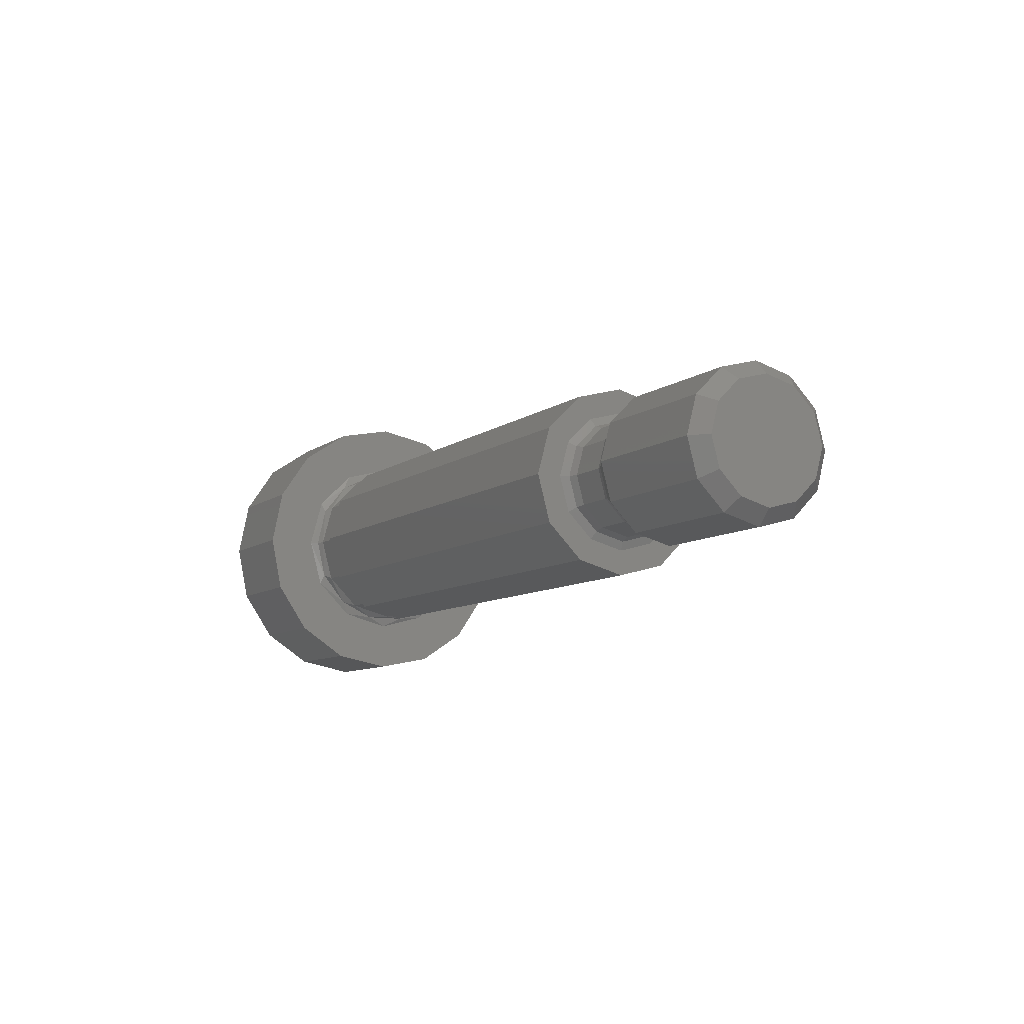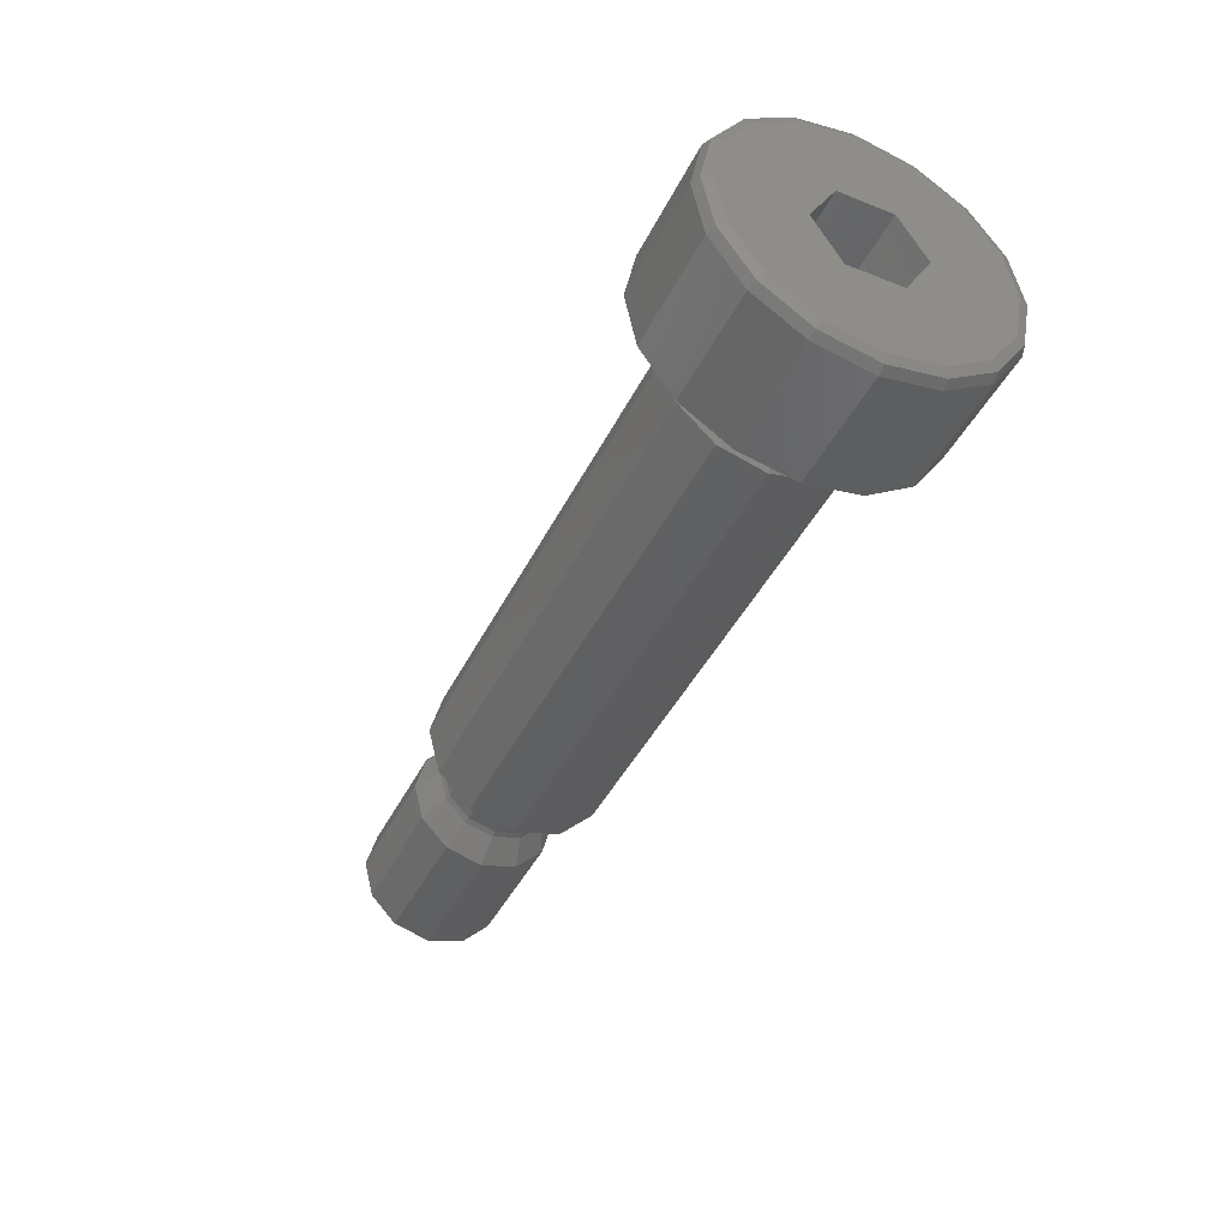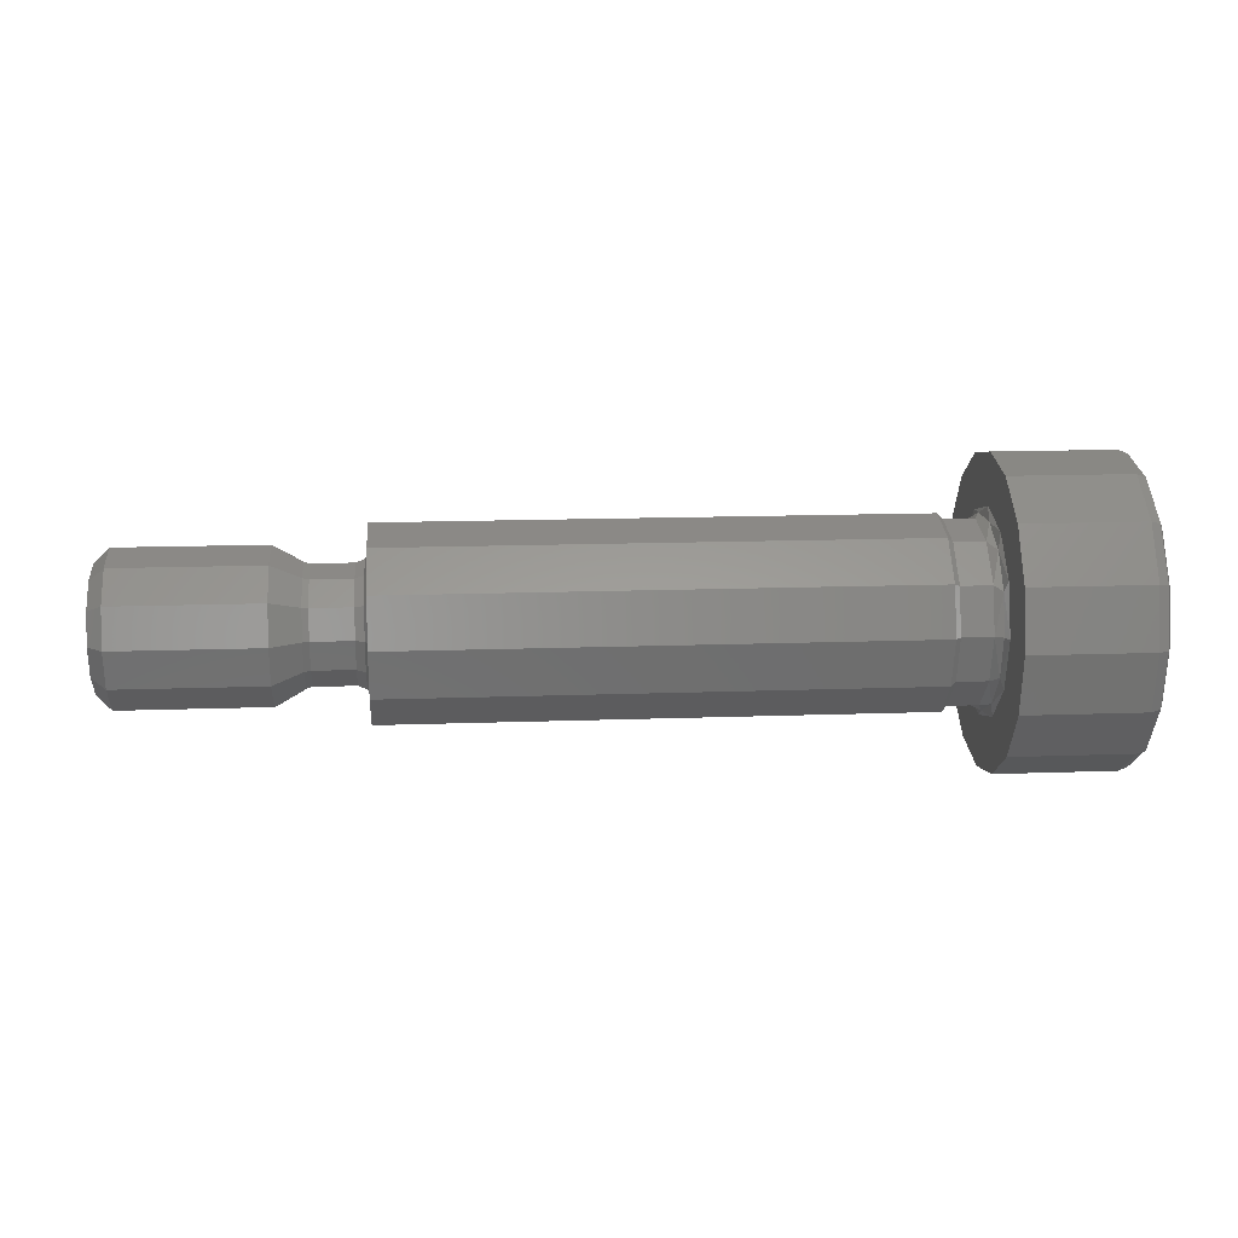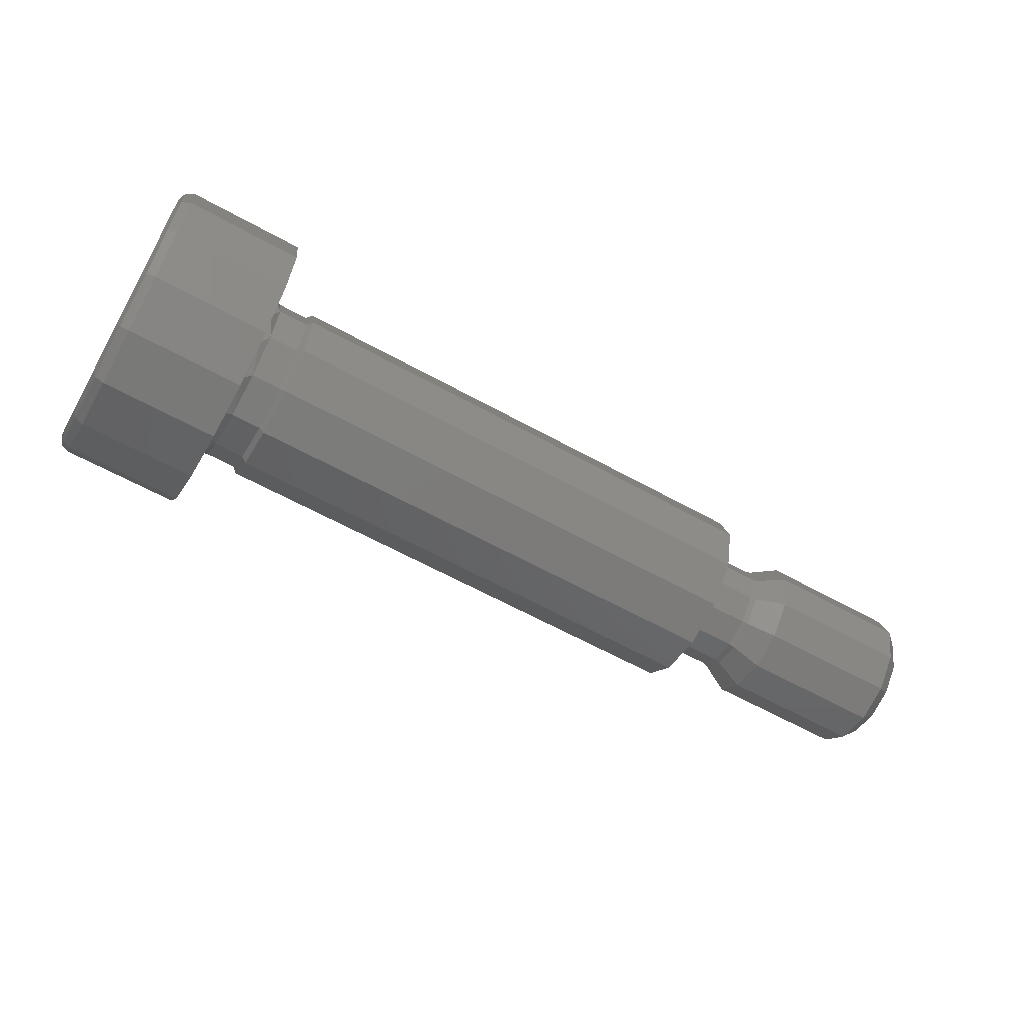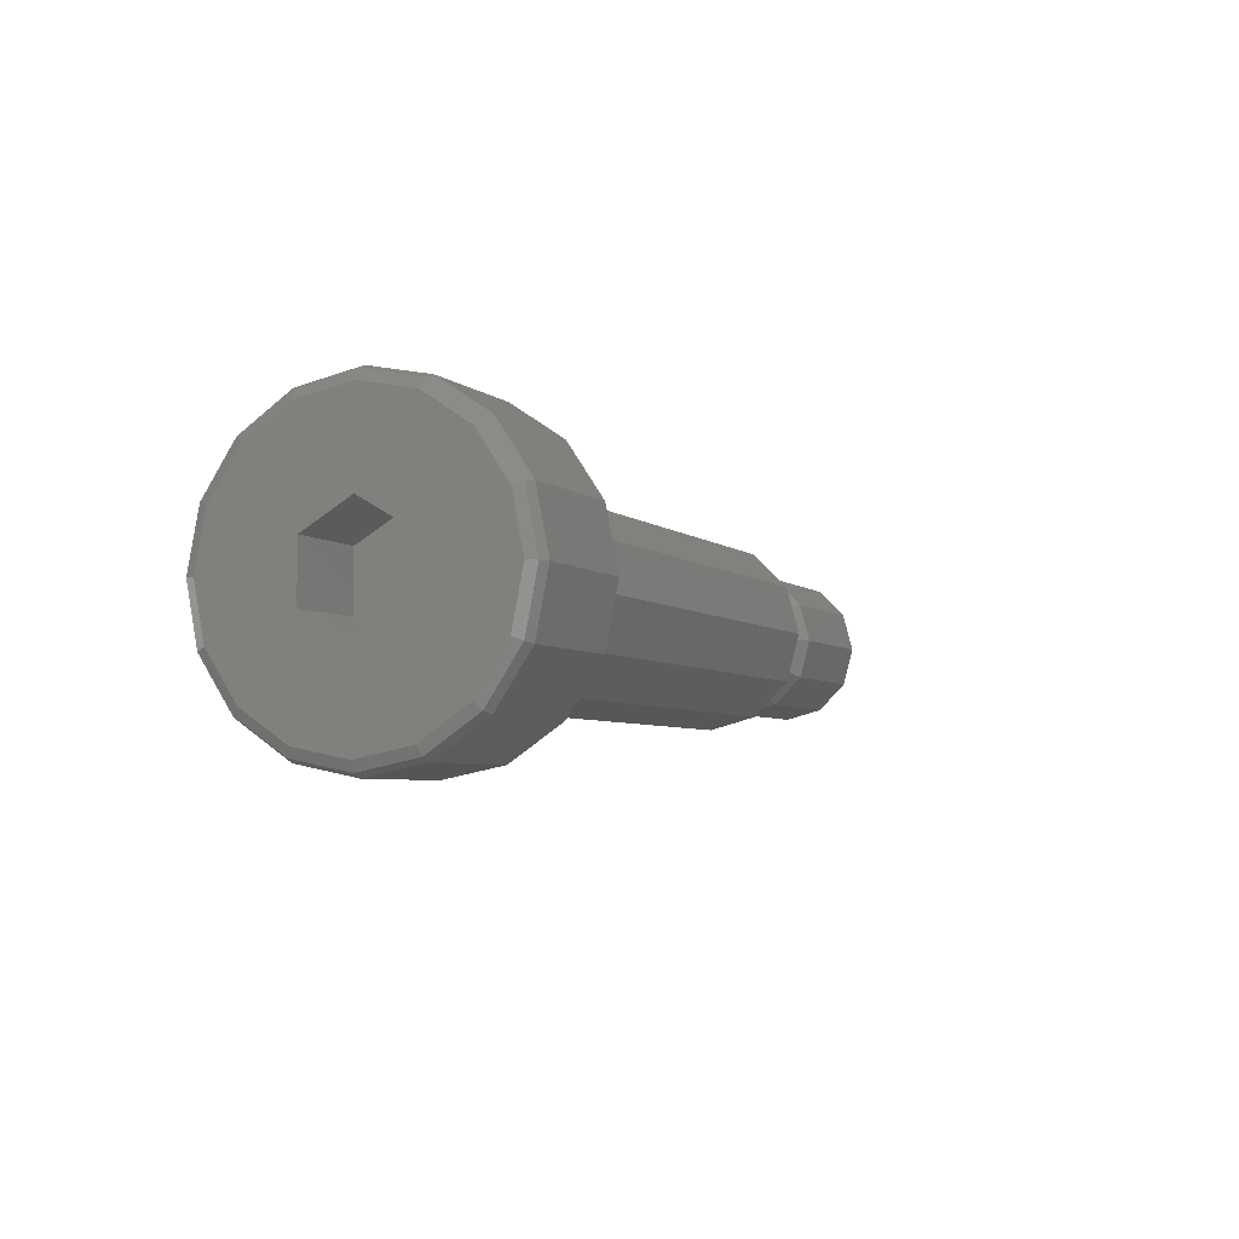
<metadata>
{"format":"stl","ext":"stl","renderer":"f3d","projection":"perspective","resolution":1024,"background":"white","views":[{"elev":-8.8,"azim":61.4,"up":"+Y"},{"elev":-43.4,"azim":-115.1,"up":"+Z"},{"elev":14.8,"azim":175.5,"up":"+Y"},{"elev":-61.6,"azim":-29.4,"up":"+Z"},{"elev":-4.9,"azim":-66.0,"up":"+Y"}]}
</metadata>
<code>
# stl→obj: 246 verts, 488 faces
v -2.8 -1.443 -2.5
v -2.8 -2.887 -2.962e-10
v -2.8 -1.443 2.5
v -2.8 2.887 2.962e-10
v -2.8 1.443 -2.5
v -2.8 1.443 2.5
v -7 1.443 2.5
v -7 2.887 0
v -7 1.443 -2.5
v -7 -1.443 -2.5
v -7 -2.887 0
v -7 -1.443 2.5
v 43 2.771 1.6
v 43 2.771 -1.6
v 43 3.2 1.959e-16
v 43 -3.2 -5.878e-16
v 43 -2.771 -1.6
v 43 -2.771 1.6
v 43 -1.6 -2.771
v 43 -1.6 2.771
v 43 3.919e-16 -3.2
v 43 0 3.2
v 43 1.6 -2.771
v 43 1.6 2.771
v 42.2 6.126e-15 4
v 42.2 -2 3.464
v 42.2 -3.464 2
v 42.2 -4 -2.449e-16
v 42.2 -3.464 -2
v 42.2 -2 -3.464
v 42.2 0 -4
v 42.2 2 -3.464
v 42.2 3.464 -2
v 42.2 4 2.449e-16
v 42.2 3.464 2
v 42.2 2 3.464
v 34.6 0 -4
v 34.6 2 -3.464
v 34.6 3.464 -2
v 34.6 4 -2.449e-16
v 34.6 3.464 2
v 34.6 2 3.464
v 34.6 4.898e-16 4
v 34.6 -2 3.464
v 34.6 -3.464 2
v 34.6 -4 7.348e-16
v 34.6 -3.464 -2
v 34.6 -2 -3.464
v 33.1 0 -3.136
v 33.1 -1.568 -2.716
v 33.1 -2.716 -1.568
v 33.1 -3.136 -4.994e-15
v 33.1 -2.716 1.568
v 33.1 -1.568 2.716
v 33.1 -1.009e-15 3.136
v 33.1 1.568 2.716
v 33.1 2.716 1.568
v 33.1 3.136 -4.37e-15
v 33.1 2.716 -1.568
v 33.1 1.568 -2.716
v 32.78 -3.05 -1.868e-16
v 32.78 -2.641 1.525
v 32.78 -1.525 2.641
v 32.78 -9.81e-16 3.05
v 32.78 -2.641 -1.525
v 32.78 -1.525 -2.641
v 32.78 0 -3.05
v 32.78 3.05 4.905e-16
v 32.78 2.641 -1.525
v 32.78 1.525 -2.641
v 32.78 2.641 1.525
v 32.78 1.525 2.641
v 30.64 0 -3.05
v 30.64 1.525 -2.641
v 30.64 2.641 -1.525
v 30.64 3.05 -8.64e-16
v 30.64 2.641 1.525
v 30.64 1.525 2.641
v 30.64 -9.81e-16 3.05
v 30.64 -1.525 2.641
v 30.64 -2.641 1.525
v 30.64 -3.05 5.603e-16
v 30.64 -2.641 -1.525
v 30.64 -1.525 -2.641
v 30 2.374e-15 -3.69
v 30.19 0 -3.237
v 30 -1.845 -3.196
v 30.19 -1.619 -2.804
v 30 -1.845 3.196
v 30.19 -1.619 2.804
v 30 -1.187e-15 3.69
v 30.19 -1.041e-15 3.237
v 30 -3.196 1.845
v 30.19 -2.804 1.619
v 30 -3.69 -2.6e-15
v 30.19 -3.237 -2.281e-15
v 30 -3.196 -1.845
v 30.19 -2.804 -1.619
v 30 1.845 3.196
v 30.19 1.619 2.804
v 30 1.845 -3.196
v 30.19 1.619 -2.804
v 30 3.196 -1.845
v 30.19 2.804 -1.619
v 30 3.69 2.232e-15
v 30.19 3.237 5.206e-16
v 30 3.196 1.845
v 30.19 2.804 1.619
v 30 -4.33 2.5
v 30 -5 -3.062e-16
v 30 -4.33 -2.5
v 30 4.33 -2.5
v 30 5 9.185e-16
v 30 4.33 2.5
v 30 -2.5 -4.33
v 30 0 -5
v 30 2.5 -4.33
v 30 2.5 4.33
v 30 -6.123e-16 5
v 30 -2.5 4.33
v 2.5 0 -5
v 2.5 2.5 -4.33
v 2.5 4.33 -2.5
v 2.5 5 -3.062e-16
v 2.5 4.33 2.5
v 2.5 2.5 4.33
v 2.5 6.123e-16 5
v 2.5 -2.5 4.33
v 2.5 -4.33 2.5
v 2.5 -5 9.185e-16
v 2.5 -4.33 -2.5
v 2.5 -2.5 -4.33
v 2.21 5.768e-16 4.71
v 2.21 -2.355 4.079
v 2.21 -4.079 2.355
v 2.21 -4.71 -2.884e-16
v 2.21 -4.079 -2.355
v 2.21 -2.355 -4.079
v 2.21 0 -4.71
v 2.21 2.355 -4.079
v 2.21 4.079 -2.355
v 2.21 4.71 -2.884e-16
v 2.21 4.079 2.355
v 2.21 2.355 4.079
v 0.6 0 -4.71
v 0.6 2.355 -4.079
v 0.6 4.079 -2.355
v 0.6 4.71 -1.334e-15
v 0.6 4.079 2.355
v 0.6 2.355 4.079
v 0.6 -1.515e-15 4.71
v 0.6 -2.355 4.079
v 0.6 -4.079 2.355
v 0.6 -4.71 8.652e-16
v 0.6 -4.079 -2.355
v 0.6 -2.355 -4.079
v 0.1757 -2.12 -4.402
v 2.998e-15 -2.655 -4.599
v 2.998e-15 3.416e-15 -5.31
v 0.1757 0 -4.886
v 0.1757 -2.12 4.402
v 0.1757 -1.571e-15 4.886
v 2.998e-15 -1.708e-15 5.31
v 2.998e-15 -2.655 4.599
v 0.1757 -3.82 3.046
v 0.1757 -4.763 1.087
v 2.998e-15 -4.599 2.655
v 0.1757 -4.763 -1.087
v 0.1757 -3.82 -3.046
v 2.998e-15 -4.599 -2.655
v 2.998e-15 -5.31 -3.741e-15
v 0.1757 2.12 4.402
v 2.998e-15 2.655 4.599
v 0.1757 2.12 -4.402
v 2.998e-15 2.655 -4.599
v 0.1757 3.82 -3.046
v 0.1757 4.763 -1.087
v 2.998e-15 4.599 -2.655
v 0.1757 4.763 1.087
v 0.1757 3.82 3.046
v 2.998e-15 4.599 2.655
v 2.998e-15 5.31 4.391e-15
v 0 -5.657 -5.657
v 0 5.657 5.657
v 0 7.391 3.061
v 0 8 1.47e-15
v 0 5.657 -5.657
v 0 7.391 -3.061
v 0 3.061 -7.391
v 0 0 -8
v 0 -3.061 -7.391
v 0 -7.391 3.061
v 0 -8 -4.898e-16
v 0 -5.657 5.657
v 0 -7.391 -3.061
v 0 -3.061 7.391
v 0 -9.797e-16 8
v 0 3.061 7.391
v -7 -6.744 2.794
v -7 -5.162 5.162
v -7 -7.3 1.341e-15
v -7 -2.794 6.744
v -7 4.136e-15 7.3
v -7 2.794 6.744
v -7 5.162 5.162
v -7 6.744 2.794
v -7 7.3 -8.552e-15
v -7 2.794 -6.744
v -7 5.162 -5.162
v -7 6.744 -2.794
v -7 0 -7.3
v -7 -6.744 -2.794
v -7 -5.162 -5.162
v -7 -2.794 -6.744
v -6.3 0 -8
v -6.3 3.061 -7.391
v -6.3 5.657 -5.657
v -6.3 7.391 -3.061
v -6.3 8 -2.266e-15
v -6.3 7.391 3.061
v -6.3 5.657 5.657
v -6.3 3.061 7.391
v -6.3 4.532e-15 8
v -6.3 -3.061 7.391
v -6.3 -5.657 5.657
v -6.3 -7.391 3.061
v -6.3 -8 1.47e-15
v -6.3 -7.391 -3.061
v -6.3 -5.657 -5.657
v -6.3 -3.061 -7.391
v -6.795 0 -7.795
v -6.795 -2.983 -7.202
v -6.795 -2.983 7.202
v -6.795 4.416e-15 7.795
v -6.795 -5.512 5.512
v -6.795 -7.202 2.983
v -6.795 -7.795 8.355e-15
v -6.795 -7.202 -2.983
v -6.795 -5.512 -5.512
v -6.795 2.983 7.202
v -6.795 2.983 -7.202
v -6.795 5.512 -5.512
v -6.795 7.202 -2.983
v -6.795 7.795 -2.208e-15
v -6.795 7.202 2.983
v -6.795 5.512 5.512
f 1 2 3
f 4 5 6
f 6 5 1
f 6 1 3
f 7 8 6
f 6 8 4
f 8 9 4
f 4 9 5
f 10 1 9
f 9 1 5
f 10 11 1
f 1 11 2
f 11 12 2
f 2 12 3
f 3 12 6
f 6 12 7
f 13 14 15
f 16 17 18
f 18 17 19
f 18 19 20
f 20 19 21
f 20 21 22
f 22 21 23
f 22 23 24
f 24 23 14
f 24 14 13
f 22 25 20
f 20 25 26
f 20 26 18
f 18 26 27
f 18 27 16
f 16 27 28
f 16 28 17
f 17 28 29
f 17 29 19
f 19 29 30
f 19 30 21
f 21 30 31
f 21 31 23
f 23 31 32
f 23 32 14
f 14 32 33
f 14 33 15
f 15 33 34
f 15 34 13
f 13 34 35
f 13 35 24
f 24 35 36
f 24 36 22
f 22 36 25
f 31 37 32
f 32 37 38
f 32 38 33
f 33 38 39
f 33 39 34
f 34 39 40
f 34 40 35
f 35 40 41
f 35 41 36
f 36 41 42
f 36 42 25
f 25 42 43
f 25 43 26
f 26 43 44
f 26 44 27
f 27 44 45
f 27 45 28
f 28 45 46
f 28 46 29
f 29 46 47
f 29 47 30
f 30 47 48
f 30 48 31
f 31 48 37
f 49 37 50
f 50 37 48
f 50 48 51
f 51 48 47
f 51 47 52
f 52 47 46
f 52 46 53
f 53 46 45
f 53 45 54
f 54 45 44
f 54 44 55
f 55 44 43
f 55 43 56
f 56 43 42
f 56 42 57
f 57 42 41
f 57 41 58
f 58 41 40
f 58 40 59
f 59 40 39
f 59 39 60
f 60 39 38
f 60 38 49
f 49 38 37
f 61 53 62
f 62 53 54
f 62 54 63
f 63 54 55
f 63 55 64
f 53 61 52
f 52 61 65
f 52 65 51
f 51 65 66
f 51 66 50
f 50 66 67
f 50 67 49
f 68 59 69
f 69 59 60
f 69 60 70
f 70 60 49
f 70 49 67
f 59 68 58
f 58 68 71
f 58 71 57
f 57 71 72
f 57 72 56
f 56 72 64
f 56 64 55
f 67 73 70
f 70 73 74
f 70 74 69
f 69 74 75
f 69 75 68
f 68 75 76
f 68 76 71
f 71 76 77
f 71 77 72
f 72 77 78
f 72 78 64
f 64 78 79
f 64 79 63
f 63 79 80
f 63 80 62
f 62 80 81
f 62 81 61
f 61 81 82
f 61 82 65
f 65 82 83
f 65 83 66
f 66 83 84
f 66 84 67
f 67 84 73
f 85 86 87
f 87 86 88
f 86 73 88
f 88 73 84
f 89 90 91
f 91 90 92
f 90 80 92
f 92 80 79
f 93 94 89
f 89 94 90
f 94 81 90
f 90 81 80
f 95 96 93
f 93 96 94
f 96 82 94
f 94 82 81
f 97 98 95
f 95 98 96
f 98 83 96
f 96 83 82
f 87 88 97
f 97 88 98
f 88 84 98
f 98 84 83
f 91 92 99
f 99 92 100
f 92 79 100
f 100 79 78
f 101 102 85
f 85 102 86
f 102 74 86
f 86 74 73
f 103 104 101
f 101 104 102
f 104 75 102
f 102 75 74
f 105 106 103
f 103 106 104
f 106 76 104
f 104 76 75
f 107 108 105
f 105 108 106
f 108 77 106
f 106 77 76
f 99 100 107
f 107 100 108
f 100 78 108
f 108 78 77
f 93 109 95
f 95 109 110
f 95 110 111
f 103 112 105
f 105 112 113
f 105 113 114
f 95 111 97
f 97 111 115
f 97 115 87
f 87 115 116
f 87 116 85
f 85 116 117
f 85 117 101
f 101 117 112
f 101 112 103
f 105 114 107
f 107 114 118
f 107 118 99
f 99 118 119
f 99 119 91
f 91 119 120
f 91 120 89
f 89 120 109
f 89 109 93
f 116 121 117
f 117 121 122
f 117 122 112
f 112 122 123
f 112 123 113
f 113 123 124
f 113 124 114
f 114 124 125
f 114 125 118
f 118 125 126
f 118 126 119
f 119 126 127
f 119 127 120
f 120 127 128
f 120 128 109
f 109 128 129
f 109 129 110
f 110 129 130
f 110 130 111
f 111 130 131
f 111 131 115
f 115 131 132
f 115 132 116
f 116 132 121
f 127 133 128
f 128 133 134
f 128 134 129
f 129 134 135
f 129 135 130
f 130 135 136
f 130 136 131
f 131 136 137
f 131 137 132
f 132 137 138
f 132 138 121
f 121 138 139
f 121 139 122
f 122 139 140
f 122 140 123
f 123 140 141
f 123 141 124
f 124 141 142
f 124 142 125
f 125 142 143
f 125 143 126
f 126 143 144
f 126 144 127
f 127 144 133
f 139 145 140
f 140 145 146
f 140 146 141
f 141 146 147
f 141 147 142
f 142 147 148
f 142 148 143
f 143 148 149
f 143 149 144
f 144 149 150
f 144 150 133
f 133 150 151
f 133 151 134
f 134 151 152
f 134 152 135
f 135 152 153
f 135 153 136
f 136 153 154
f 136 154 137
f 137 154 155
f 137 155 138
f 138 155 156
f 138 156 139
f 139 156 145
f 157 158 159
f 160 157 159
f 161 162 163
f 164 161 163
f 161 152 151
f 162 161 151
f 157 160 145
f 156 157 145
f 161 165 152
f 165 166 153
f 152 165 153
f 164 167 165
f 161 164 165
f 165 167 166
f 168 169 155
f 169 157 156
f 155 169 156
f 170 158 169
f 168 170 169
f 169 158 157
f 154 153 166
f 154 166 168
f 154 168 155
f 171 170 168
f 171 168 166
f 171 166 167
f 172 173 163
f 162 172 163
f 174 160 159
f 175 174 159
f 174 146 145
f 160 174 145
f 172 162 151
f 150 172 151
f 174 176 146
f 176 177 147
f 146 176 147
f 175 178 176
f 174 175 176
f 176 178 177
f 179 180 149
f 180 172 150
f 149 180 150
f 181 173 180
f 179 181 180
f 180 173 172
f 148 147 177
f 148 177 179
f 148 179 149
f 182 181 179
f 182 179 177
f 182 177 178
f 183 170 171
f 184 181 182
f 184 182 185
f 185 182 186
f 182 187 186
f 186 187 188
f 182 178 187
f 187 178 175
f 187 175 189
f 189 175 159
f 189 159 190
f 190 159 158
f 190 158 191
f 191 158 170
f 191 170 183
f 192 193 194
f 194 193 171
f 193 195 171
f 171 195 183
f 171 167 194
f 194 167 164
f 194 164 196
f 196 164 163
f 196 163 197
f 197 163 173
f 197 173 198
f 198 173 181
f 198 181 184
f 199 200 201
f 201 200 202
f 201 202 11
f 11 202 203
f 11 203 12
f 12 203 204
f 12 204 7
f 7 204 205
f 7 205 8
f 8 205 206
f 8 206 207
f 208 8 209
f 209 8 207
f 209 207 210
f 10 9 211
f 211 9 8
f 211 8 208
f 212 201 213
f 213 201 11
f 213 11 214
f 214 11 10
f 214 10 211
f 190 215 189
f 189 215 216
f 189 216 187
f 187 216 217
f 187 217 188
f 188 217 218
f 188 218 186
f 186 218 219
f 186 219 185
f 185 219 220
f 185 220 184
f 184 220 221
f 184 221 198
f 198 221 222
f 198 222 197
f 197 222 223
f 197 223 196
f 196 223 224
f 196 224 194
f 194 224 225
f 194 225 192
f 192 225 226
f 192 226 193
f 193 226 227
f 193 227 195
f 195 227 228
f 195 228 183
f 183 228 229
f 183 229 191
f 191 229 230
f 191 230 190
f 190 230 215
f 215 230 231
f 231 230 232
f 231 232 211
f 211 232 214
f 224 223 233
f 233 223 234
f 233 234 202
f 202 234 203
f 225 224 235
f 235 224 233
f 235 233 200
f 200 233 202
f 226 225 236
f 236 225 235
f 236 235 199
f 199 235 200
f 227 226 237
f 237 226 236
f 237 236 201
f 201 236 199
f 228 227 238
f 238 227 237
f 238 237 212
f 212 237 201
f 229 228 239
f 239 228 238
f 239 238 213
f 213 238 212
f 230 229 232
f 232 229 239
f 232 239 214
f 214 239 213
f 223 222 234
f 234 222 240
f 234 240 203
f 203 240 204
f 216 215 241
f 241 215 231
f 241 231 208
f 208 231 211
f 217 216 242
f 242 216 241
f 242 241 209
f 209 241 208
f 218 217 243
f 243 217 242
f 243 242 210
f 210 242 209
f 219 218 244
f 244 218 243
f 244 243 207
f 207 243 210
f 220 219 245
f 245 219 244
f 245 244 206
f 206 244 207
f 221 220 246
f 246 220 245
f 246 245 205
f 205 245 206
f 222 221 240
f 240 221 246
f 240 246 204
f 204 246 205

</code>
